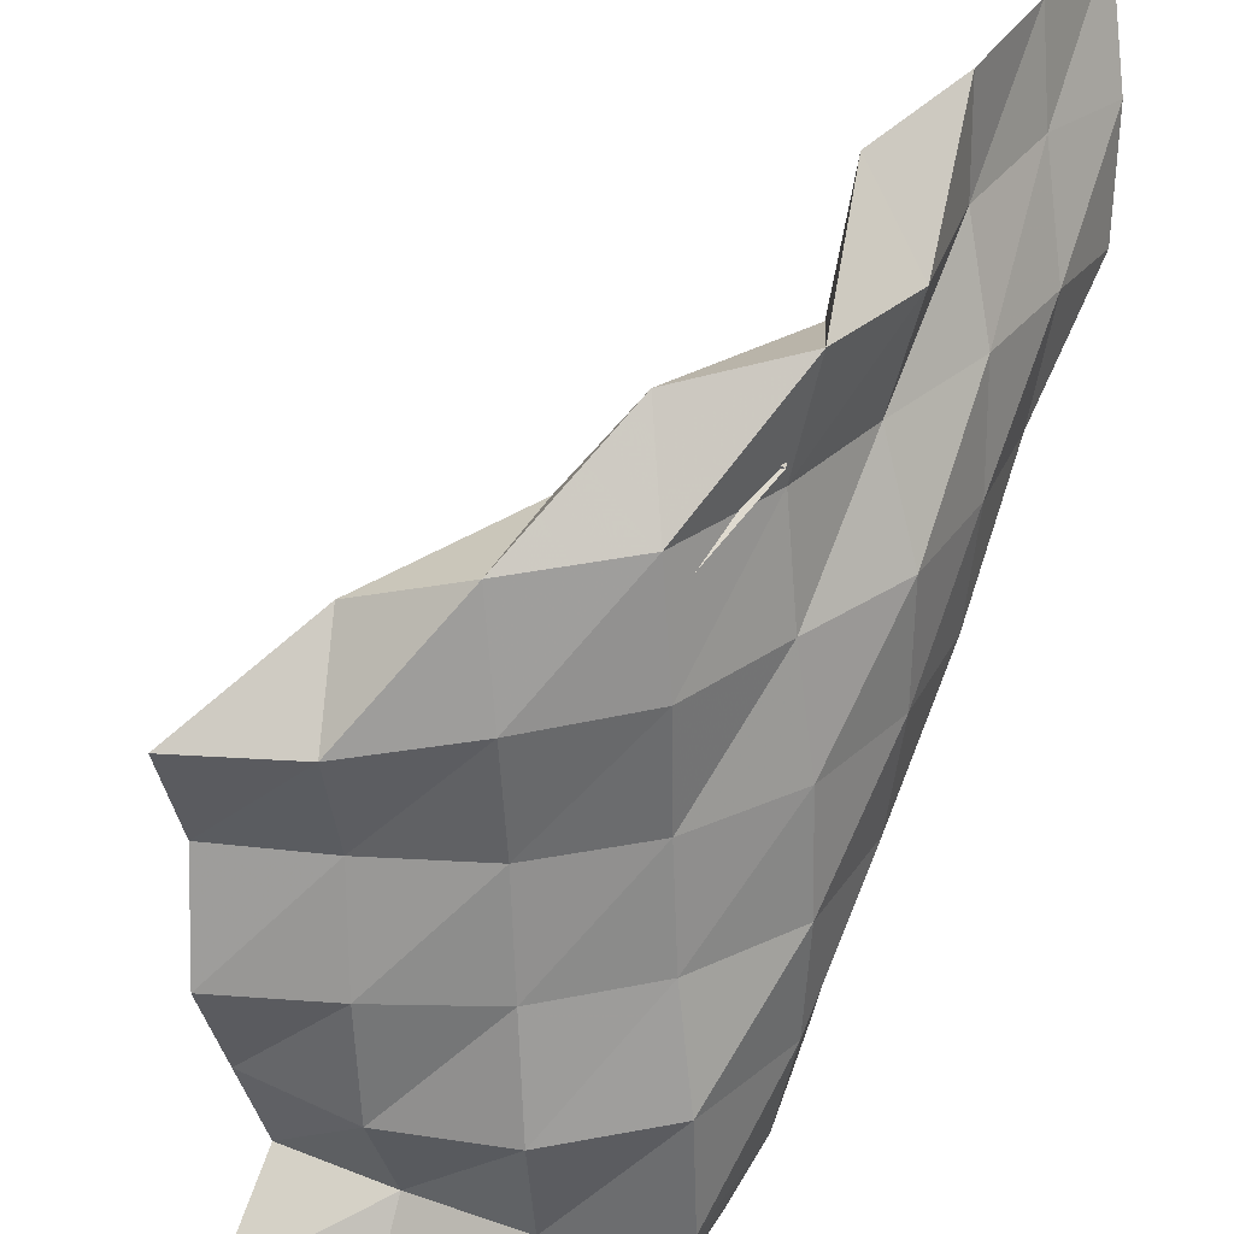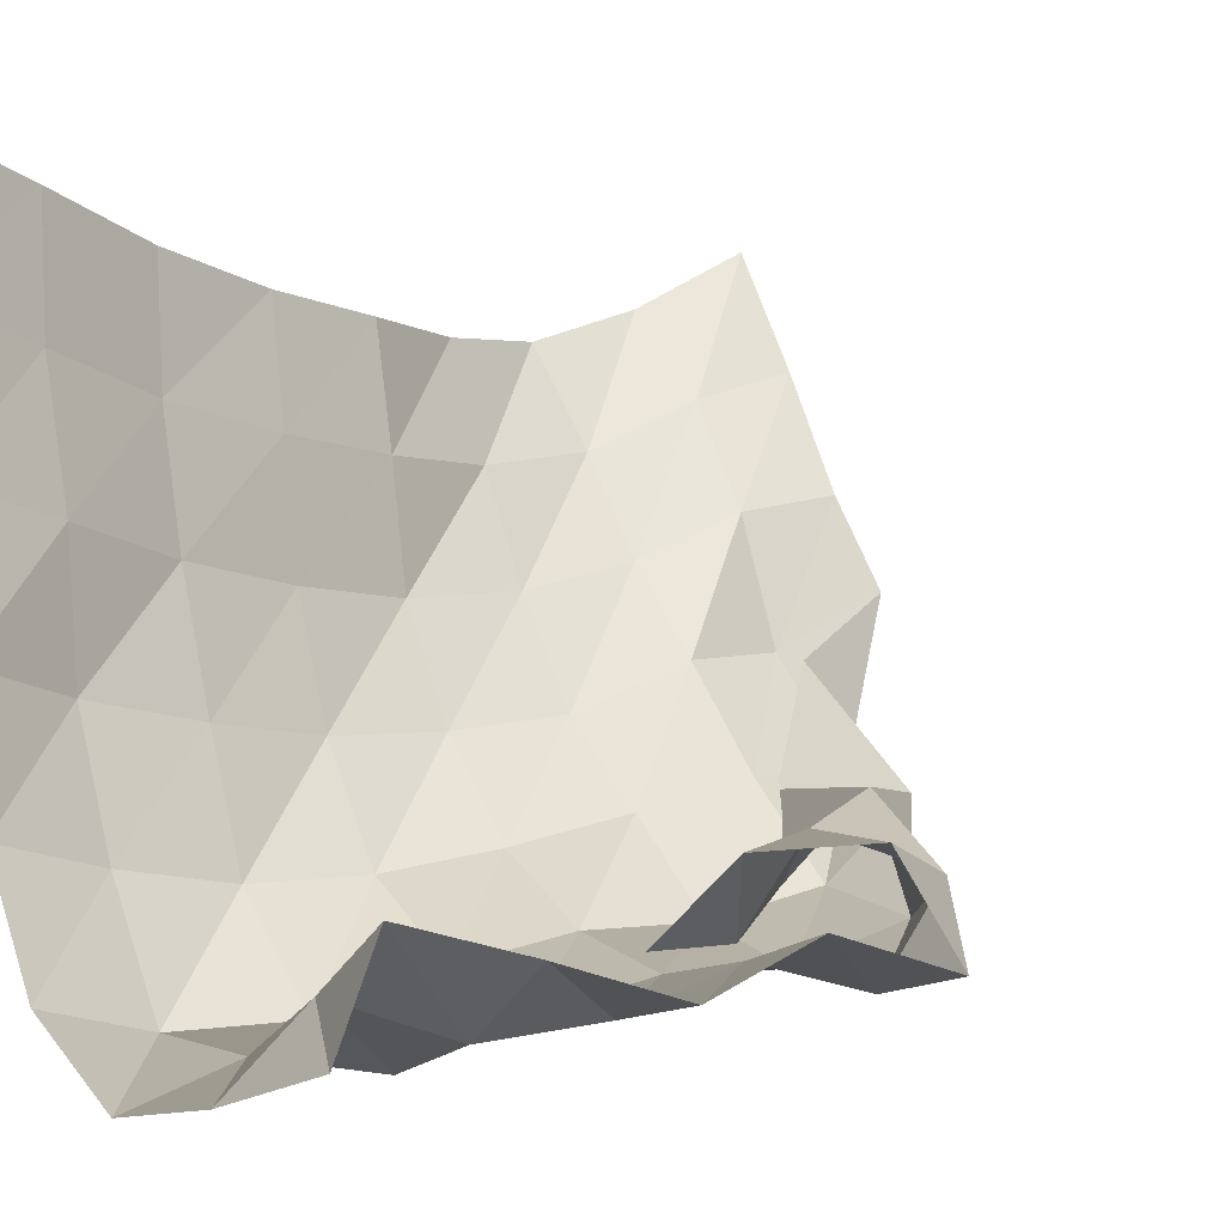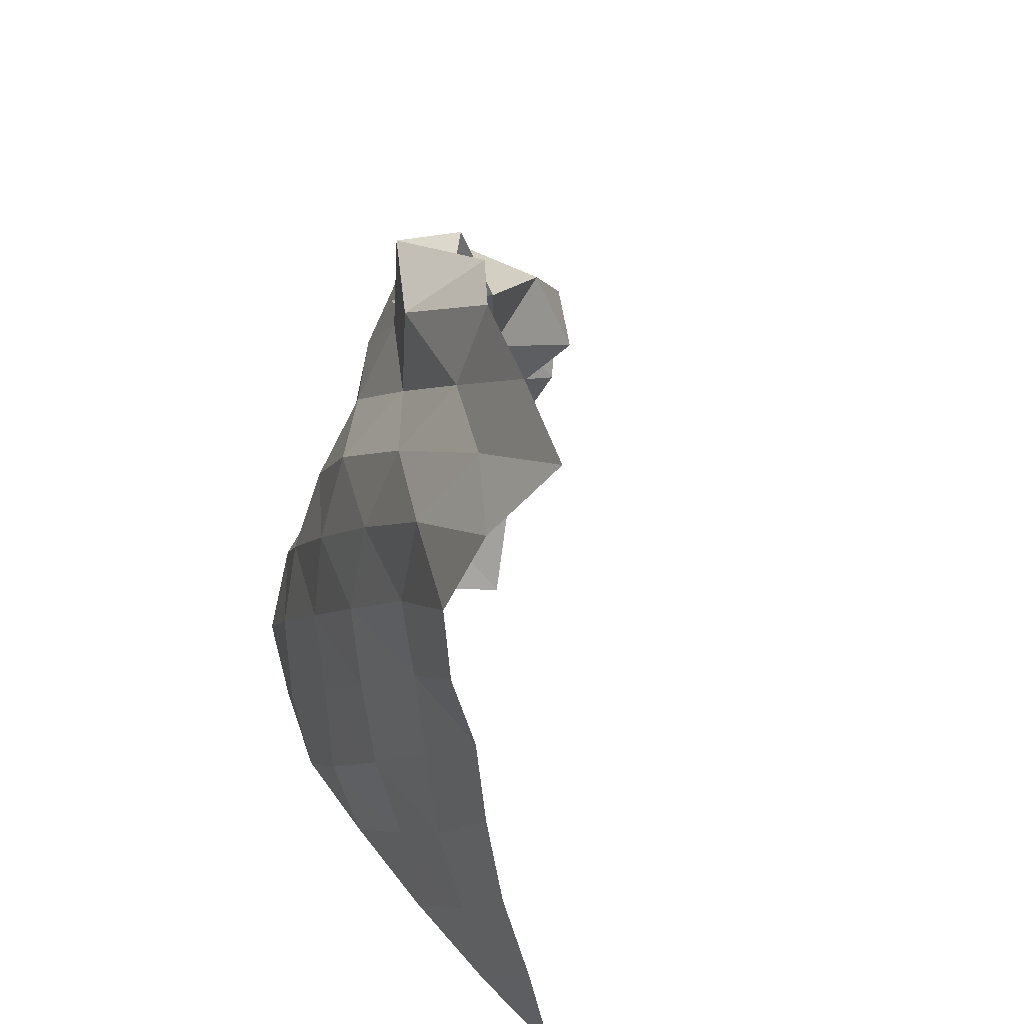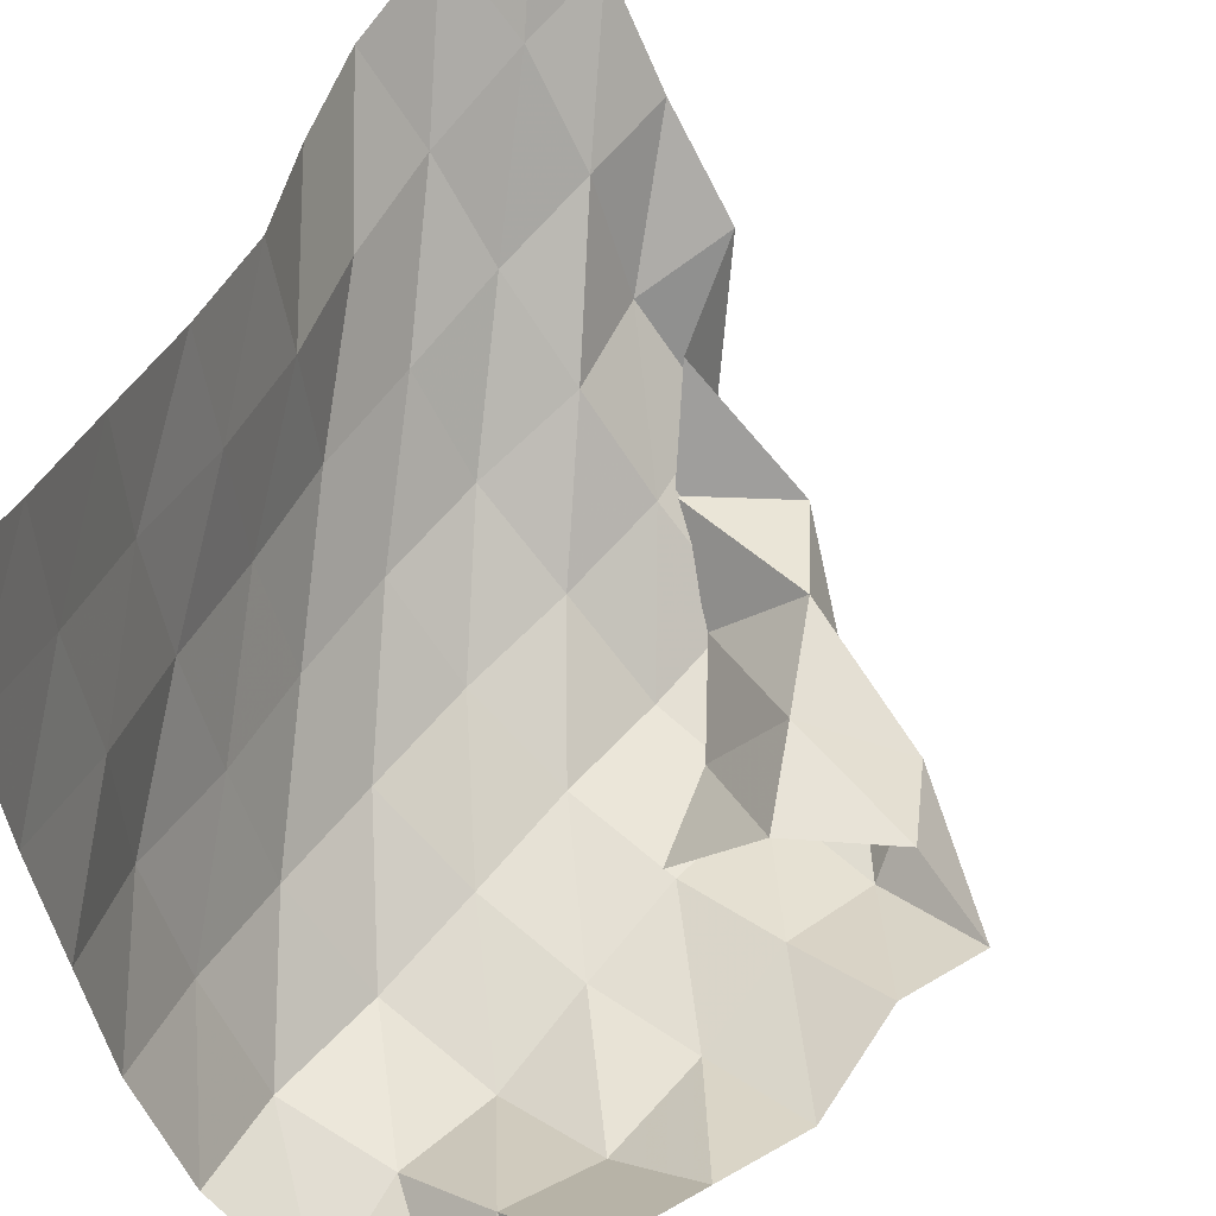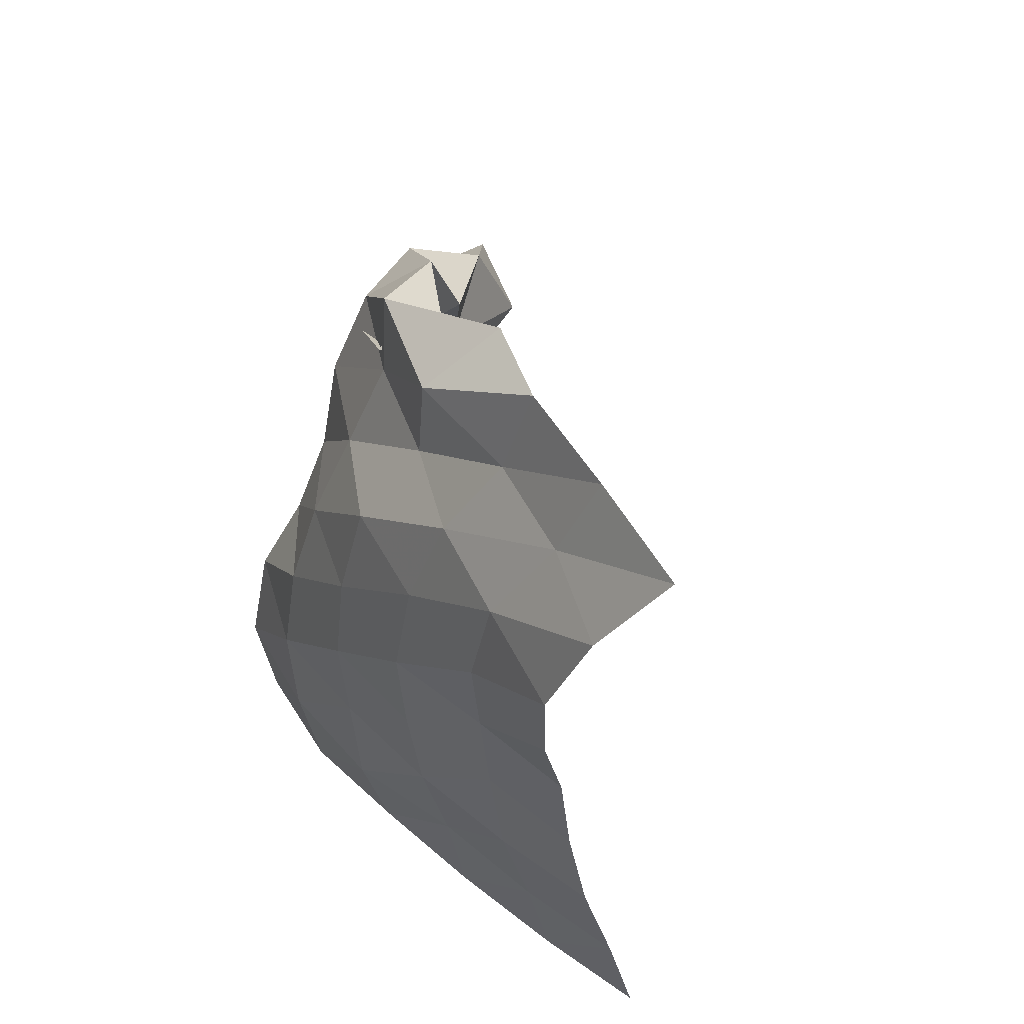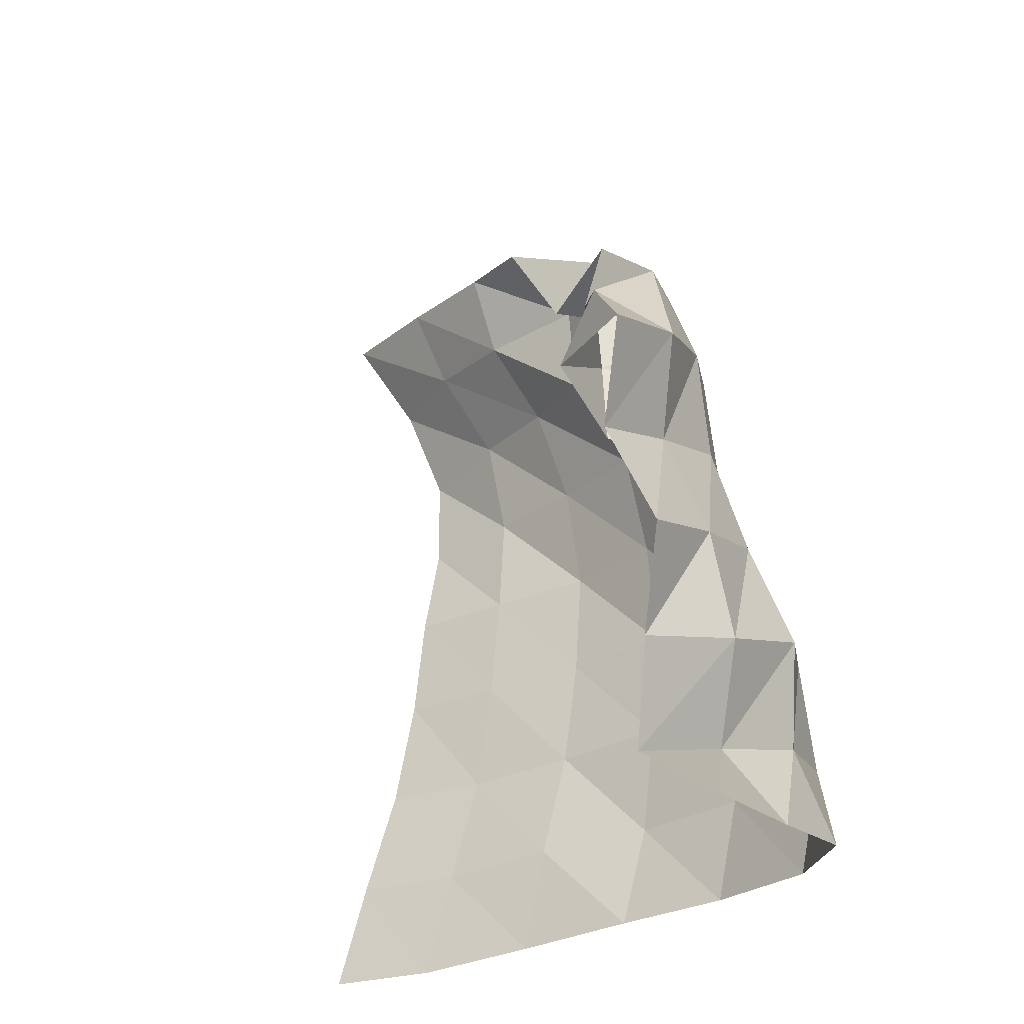
<metadata>
{"format":"obj","ext":"obj","renderer":"f3d","projection":"perspective","resolution":1024,"background":"white","views":[{"elev":-51.7,"azim":-14.5,"up":"+Y"},{"elev":-1.8,"azim":-137.8,"up":"+Y"},{"elev":43.5,"azim":136.5,"up":"+Z"},{"elev":47.2,"azim":-156.4,"up":"+Y"},{"elev":54.6,"azim":123.0,"up":"+Z"},{"elev":-29.1,"azim":-66.6,"up":"+Z"}]}
</metadata>
<code>
v -1 0 -1
v -0.9877 -0.06606 -0.7433
v -0.9644 -0.1358 -0.4791
v -0.958 -0.184 -0.2162
v -0.9522 -0.2091 0.03994
v -0.8952 -0.2219 0.2874
v -0.8658 -0.2072 0.5376
v -0.9164 -0.1272 0.7766
v -1 0 1
v -1.022 -0.2719 -1.008
v -1.012 -0.3327 -0.753
v -0.988 -0.3953 -0.4877
v -0.995 -0.4378 -0.2202
v -0.9898 -0.4597 0.04402
v -0.964 -0.4623 0.3064
v -0.9847 -0.4224 0.5655
v -1.07 -0.3143 0.7819
v -1.138 -0.2506 0.9831
v -1.049 -0.5625 -0.9893
v -1.049 -0.6133 -0.7346
v -1.022 -0.6665 -0.4737
v -1.019 -0.7012 -0.2093
v -1.015 -0.716 0.05441
v -1.057 -0.6958 0.3108
v -1.12 -0.6352 0.5495
v -1.211 -0.5384 0.7473
v -1.269 -0.4986 0.96
v -1.092 -0.8478 -0.9726
v -1.058 -0.8979 -0.7217
v -1.081 -0.9367 -0.4613
v -1.086 -0.9593 -0.2026
v -1.121 -0.9519 0.055
v -1.182 -0.9216 0.3035
v -1.296 -0.8228 0.5051
v -1.297 -0.8052 0.7469
v -1.44 -0.6923 0.8833
v -1.145 -1.119 -0.9669
v -1.137 -1.168 -0.7156
v -1.161 -1.2 -0.4602
v -1.212 -1.191 -0.2095
v -1.282 -1.151 0.03432
v -1.375 -1.093 0.2648
v -1.455 -1.035 0.4938
v -1.468 -1.028 0.7414
v -1.435 -0.8233 0.6581
v -1.265 -1.365 -0.9739
v -1.268 -1.418 -0.7253
v -1.342 -1.41 -0.4738
v -1.427 -1.333 -0.2501
v -1.498 -1.282 -0.01301
v -1.565 -1.276 0.2331
v -1.641 -1.219 0.4635
v -1.701 -1.061 0.6313
v -1.471 -1.056 0.5384
v -1.488 -1.509 -1.001
v -1.524 -1.434 -0.7709
v -1.598 -1.475 -0.538
v -1.667 -1.397 -0.3108
v -1.737 -1.339 -0.07667
v -1.811 -1.34 0.1608
v -1.888 -1.262 0.3824
v -1.792 -1.045 0.3967
v -1.603 -1.219 0.3871
v -1.75 -1.473 -1.04
v -1.74 -1.33 -0.8344
v -1.842 -1.407 -0.6219
v -1.914 -1.383 -0.3829
v -1.976 -1.303 -0.1562
v -2.058 -1.363 0.06995
v -2.078 -1.18 0.228
v -1.849 -1.109 0.1618
v -1.695 -1.304 0.1593
v -2 -1.406 -1.049
v -1.95 -1.209 -0.9008
v -2.054 -1.271 -0.6826
v -2.153 -1.342 -0.4632
v -2.207 -1.246 -0.2371
v -2.299 -1.318 -0.01533
v -2.15 -1.12 -0.0117
v -1.907 -1.141 -0.07671
v -1.718 -1.304 -0.09334
f 1 10 2
f 2 10 11
f 2 11 3
f 3 11 12
f 3 12 4
f 4 12 13
f 4 13 5
f 5 13 14
f 5 14 6
f 6 14 15
f 6 15 7
f 7 15 16
f 7 16 8
f 8 16 17
f 8 17 9
f 9 17 18
f 10 19 11
f 11 19 20
f 11 20 12
f 12 20 21
f 12 21 13
f 13 21 22
f 13 22 14
f 14 22 23
f 14 23 15
f 15 23 24
f 15 24 16
f 16 24 25
f 16 25 17
f 17 25 26
f 17 26 18
f 18 26 27
f 19 28 20
f 20 28 29
f 20 29 21
f 21 29 30
f 21 30 22
f 22 30 31
f 22 31 23
f 23 31 32
f 23 32 24
f 24 32 33
f 24 33 25
f 25 33 34
f 25 34 26
f 26 34 35
f 26 35 27
f 27 35 36
f 28 37 29
f 29 37 38
f 29 38 30
f 30 38 39
f 30 39 31
f 31 39 40
f 31 40 32
f 32 40 41
f 32 41 33
f 33 41 42
f 33 42 34
f 34 42 43
f 34 43 35
f 35 43 44
f 35 44 36
f 36 44 45
f 37 46 38
f 38 46 47
f 38 47 39
f 39 47 48
f 39 48 40
f 40 48 49
f 40 49 41
f 41 49 50
f 41 50 42
f 42 50 51
f 42 51 43
f 43 51 52
f 43 52 44
f 44 52 53
f 44 53 45
f 45 53 54
f 46 55 47
f 47 55 56
f 47 56 48
f 48 56 57
f 48 57 49
f 49 57 58
f 49 58 50
f 50 58 59
f 50 59 51
f 51 59 60
f 51 60 52
f 52 60 61
f 52 61 53
f 53 61 62
f 53 62 54
f 54 62 63
f 55 64 56
f 56 64 65
f 56 65 57
f 57 65 66
f 57 66 58
f 58 66 67
f 58 67 59
f 59 67 68
f 59 68 60
f 60 68 69
f 60 69 61
f 61 69 70
f 61 70 62
f 62 70 71
f 62 71 63
f 63 71 72
f 64 73 65
f 65 73 74
f 65 74 66
f 66 74 75
f 66 75 67
f 67 75 76
f 67 76 68
f 68 76 77
f 68 77 69
f 69 77 78
f 69 78 70
f 70 78 79
f 70 79 71
f 71 79 80
f 71 80 72
f 72 80 81

</code>
